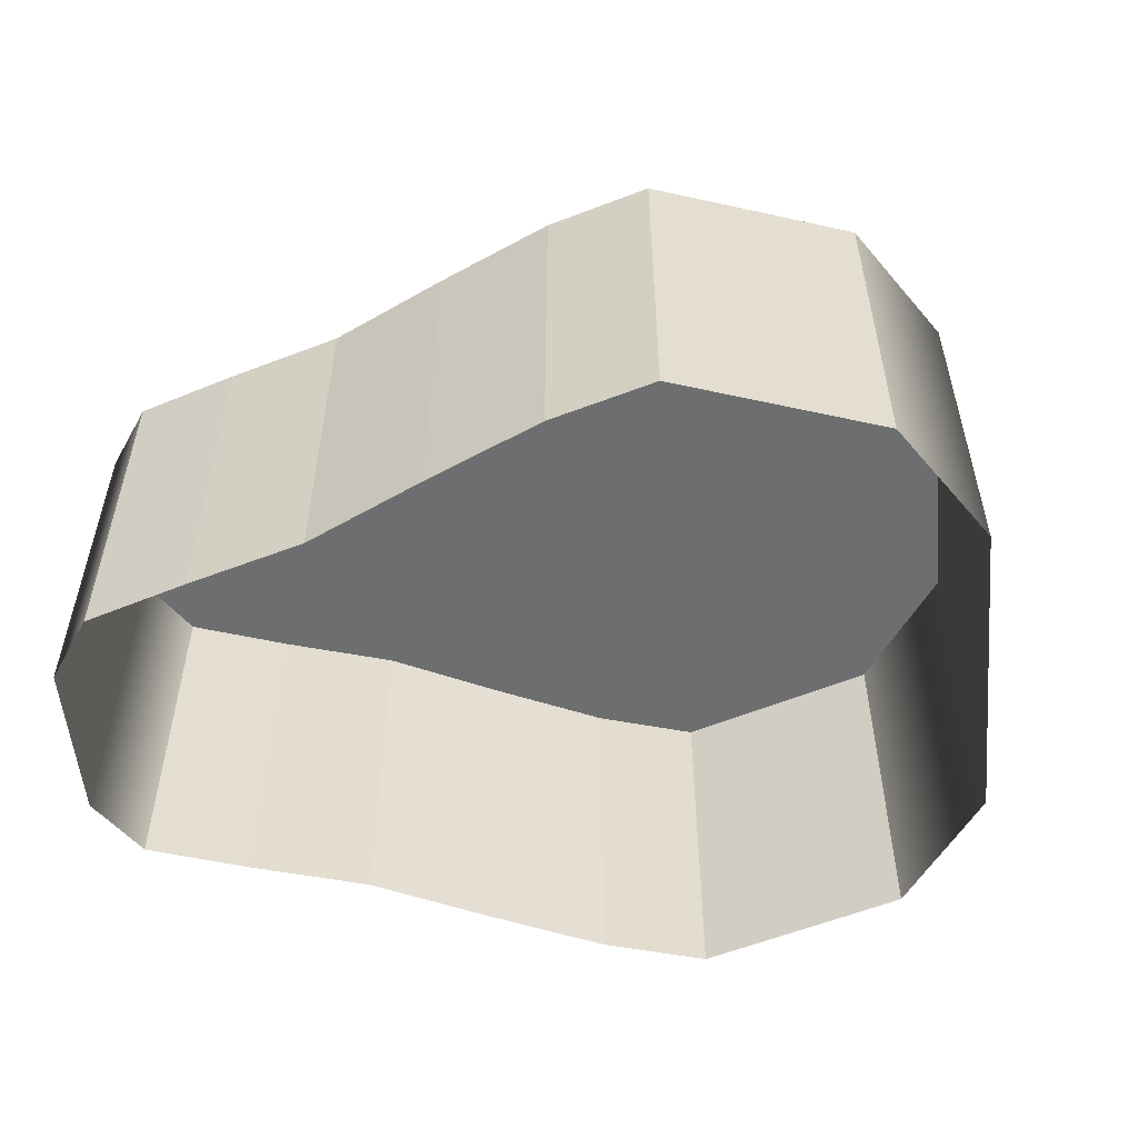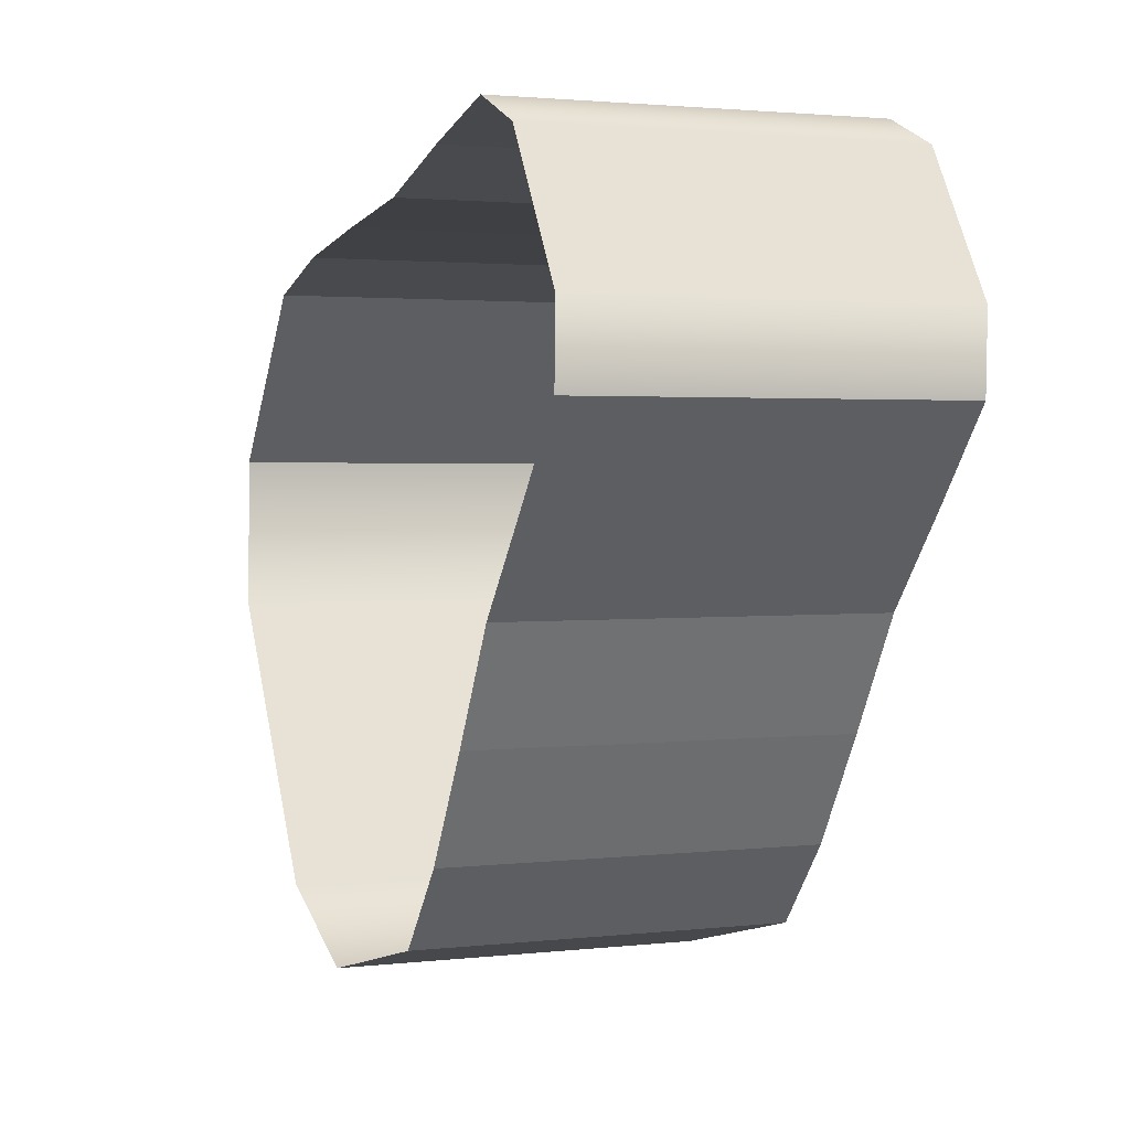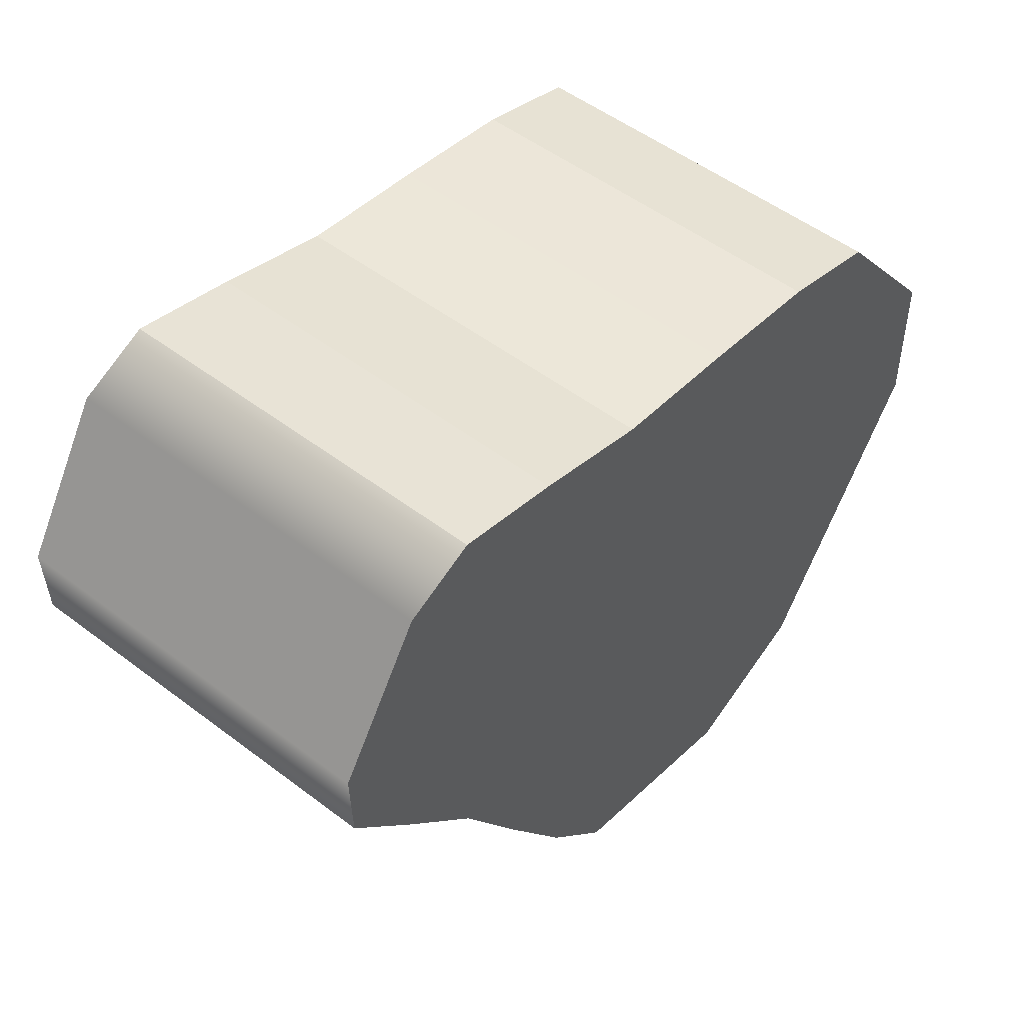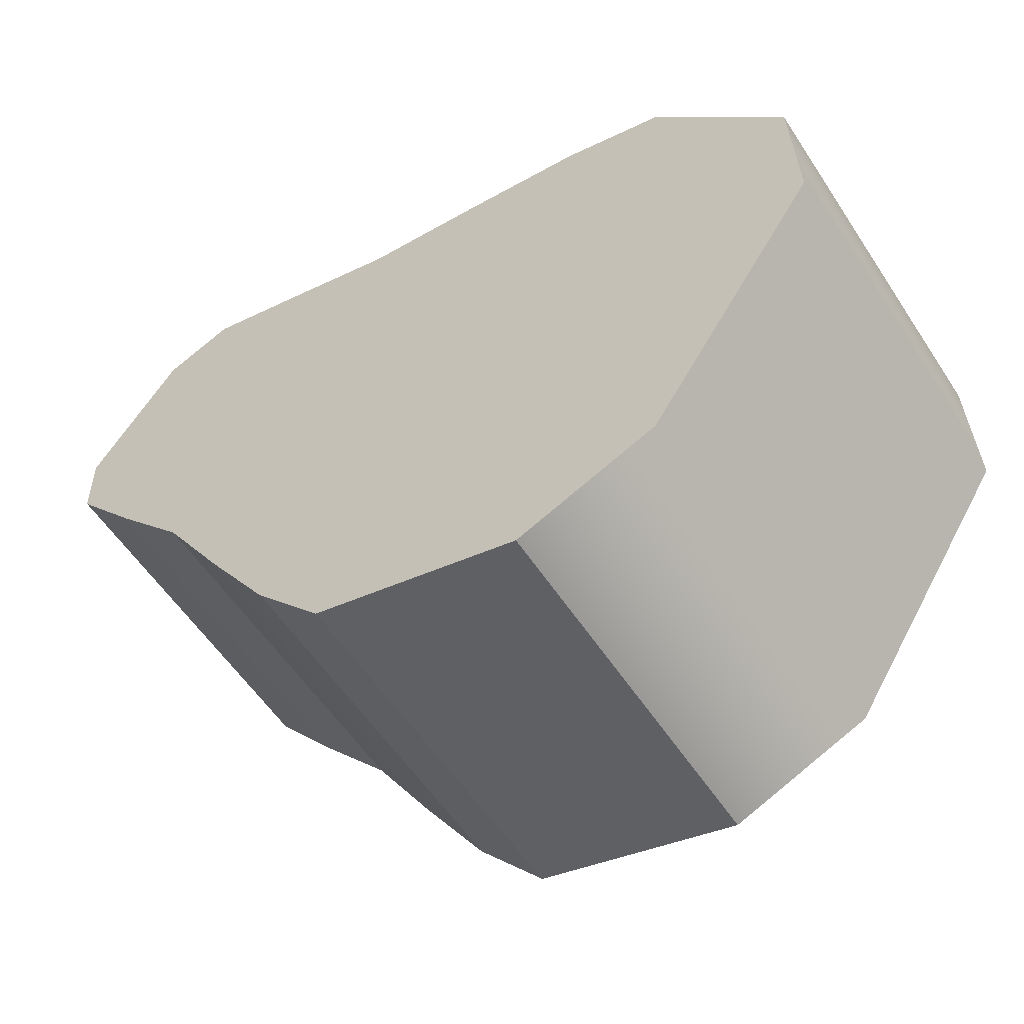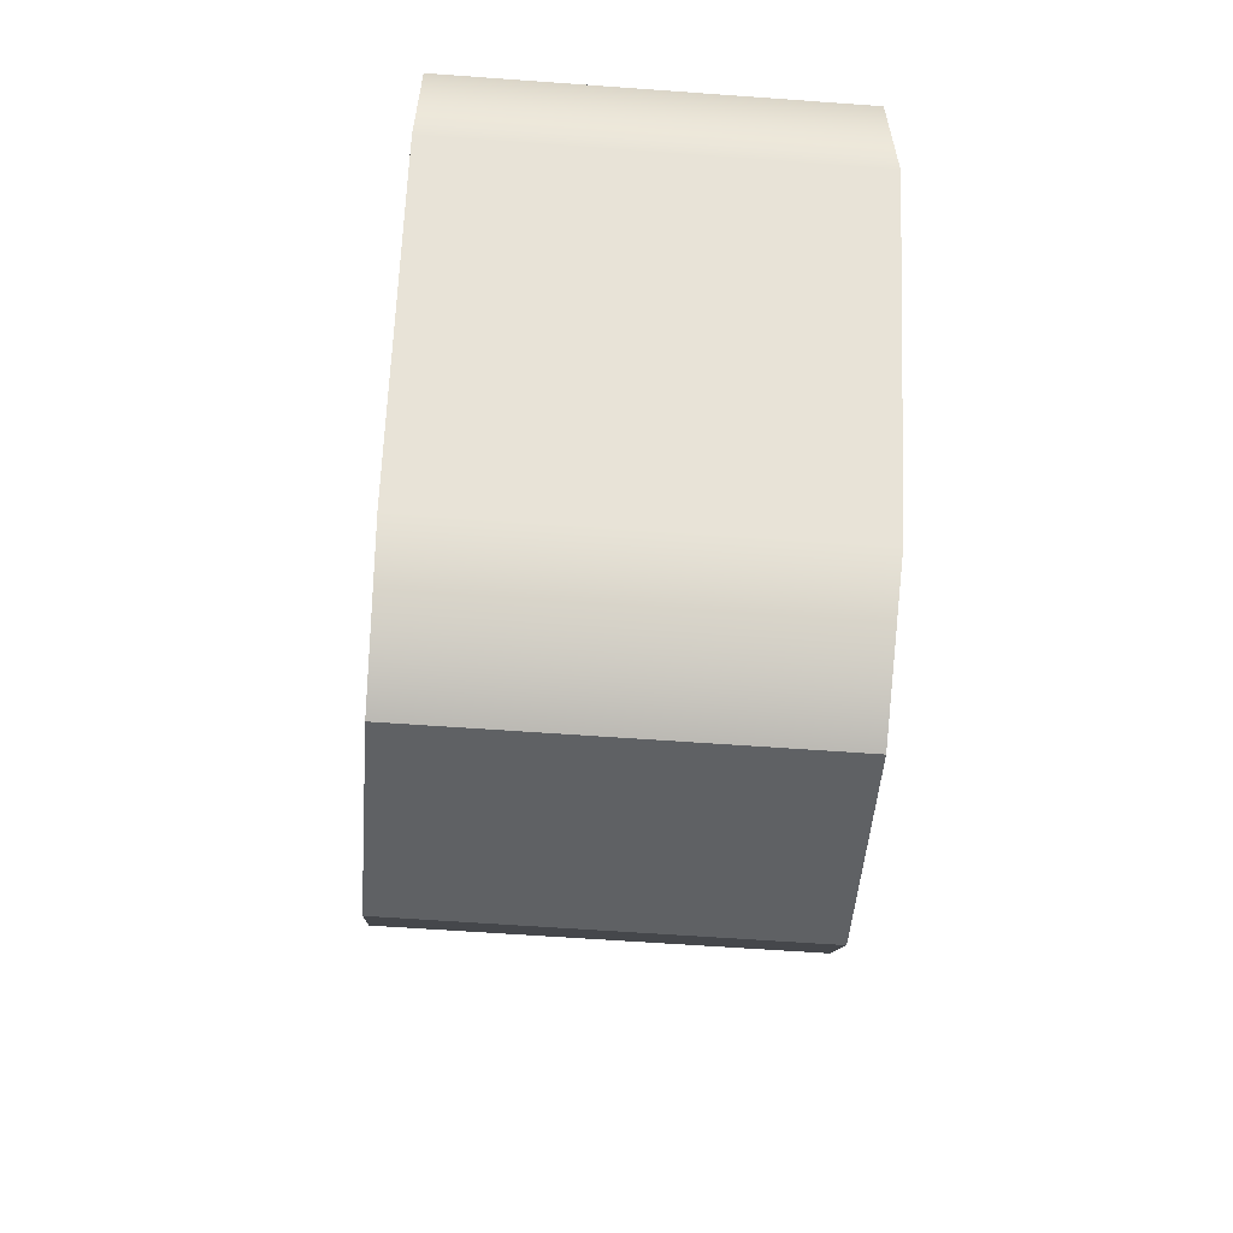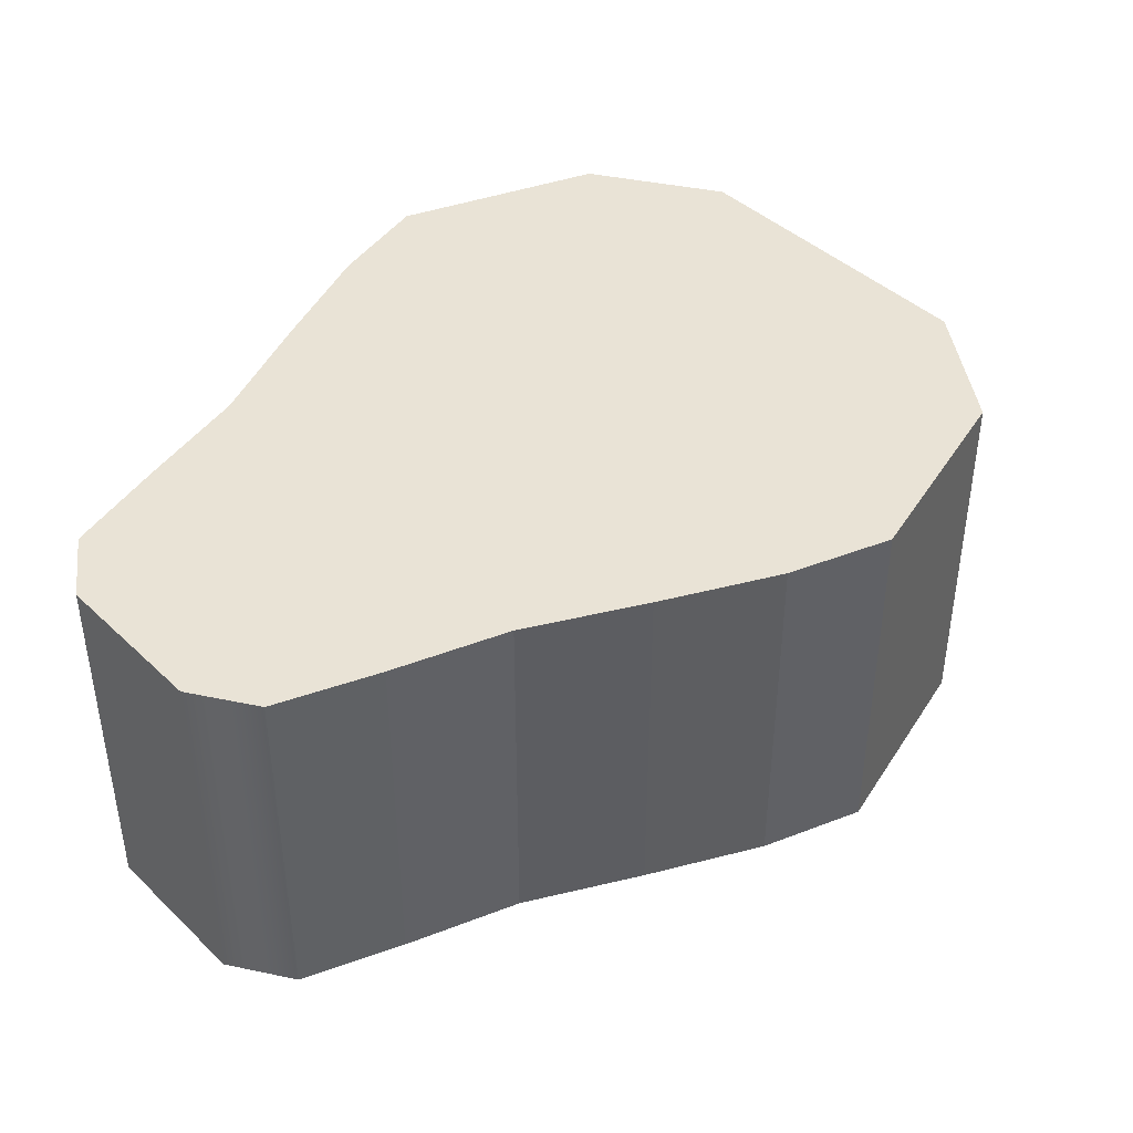
<metadata>
{"format":"obj","ext":"obj","renderer":"f3d","projection":"perspective","resolution":1024,"background":"white","views":[{"elev":-54.2,"azim":152.5,"up":"+Y"},{"elev":2.1,"azim":67.7,"up":"+Z"},{"elev":52.2,"azim":129.3,"up":"+Z"},{"elev":-56.7,"azim":-147.1,"up":"+Z"},{"elev":-59.8,"azim":-94.3,"up":"+Z"},{"elev":42.0,"azim":105.7,"up":"+Y"}]}
</metadata>
<code>
g
v 34.21 18.56 -105.3
v 48.34 18.56 -127.4
v 34.53 18.56 -93.14
v 59.57 18.56 -132.2
v 45.49 18.56 -79.54
v 76.51 18.56 -127.9
v 53.96 18.5 -77.14
v 82.21 18.5 -121.2
v 64.15 18.39 -75.71
v 87.76 18.39 -112.5
v 74.48 18.27 -74.48
v 93.18 18.27 -103.6
v 83.89 18.2 -71.82
v 99.51 18.2 -96.18
v 92.42 18.2 -69.65
v 105 18.2 -89.32
v 98.08 18.2 -72.07
v 105.2 18.2 -83.17
v 34.21 18.56 -105.3
v 34.21 -11.44 -105.3
v 34.53 18.56 -93.14
v 34.53 -11.44 -93.14
v 34.53 18.56 -93.14
v 34.53 -11.44 -93.14
v 45.49 18.56 -79.54
v 45.49 -11.44 -79.54
v 45.49 18.56 -79.54
v 45.49 -11.44 -79.54
v 53.96 18.5 -77.14
v 53.96 -11.5 -77.14
v 53.96 18.5 -77.14
v 53.96 -11.5 -77.14
v 64.15 18.39 -75.71
v 64.15 -11.61 -75.71
v 64.15 18.39 -75.71
v 64.15 -11.61 -75.71
v 74.48 18.27 -74.48
v 74.48 -11.73 -74.48
v 74.48 18.27 -74.48
v 74.48 -11.73 -74.48
v 83.89 18.2 -71.82
v 83.89 -11.8 -71.82
v 83.89 18.2 -71.82
v 83.89 -11.8 -71.82
v 92.42 18.2 -69.65
v 92.42 -11.8 -69.65
v 92.42 18.2 -69.65
v 92.42 -11.8 -69.65
v 98.08 18.2 -72.07
v 98.08 -11.8 -72.07
v 48.34 18.56 -127.4
v 48.34 -11.44 -127.4
v 59.57 18.56 -132.2
v 59.57 -11.44 -132.2
v 59.57 18.56 -132.2
v 59.57 -11.44 -132.2
v 76.51 18.56 -127.9
v 76.51 -11.44 -127.9
v 76.51 18.56 -127.9
v 76.51 -11.44 -127.9
v 82.21 18.5 -121.2
v 82.21 -11.5 -121.2
v 82.21 18.5 -121.2
v 82.21 -11.5 -121.2
v 87.76 18.39 -112.5
v 87.76 -11.61 -112.5
v 87.76 18.39 -112.5
v 87.76 -11.61 -112.5
v 93.18 18.27 -103.6
v 93.18 -11.73 -103.6
v 93.18 18.27 -103.6
v 93.18 -11.73 -103.6
v 99.51 18.2 -96.18
v 99.51 -11.8 -96.18
v 99.51 18.2 -96.18
v 99.51 -11.8 -96.18
v 105 18.2 -89.32
v 105 -11.8 -89.32
v 105 18.2 -89.32
v 105 -11.8 -89.32
v 105.2 18.2 -83.17
v 105.2 -11.8 -83.17
g _0
f 3 2 1
f 2 3 4
f 5 4 3
f 4 5 6
f 7 6 5
f 6 7 8
f 9 8 7
f 8 9 10
f 11 10 9
f 10 11 12
f 13 12 11
f 12 13 14
f 15 14 13
f 14 15 16
f 17 16 15
f 16 17 18
g _1
f 19 20 21
f 22 21 20
f 23 24 25
f 26 25 24
f 27 28 29
f 30 29 28
f 31 32 33
f 34 33 32
f 35 36 37
f 38 37 36
f 39 40 41
f 42 41 40
f 43 44 45
f 46 45 44
f 47 48 49
f 50 49 48
f 53 52 51
f 52 53 54
f 57 56 55
f 56 57 58
f 61 60 59
f 60 61 62
f 65 64 63
f 64 65 66
f 69 68 67
f 68 69 70
f 73 72 71
f 72 73 74
f 77 76 75
f 76 77 78
f 81 80 79
f 80 81 82
f 51 20 19
f 20 51 52
f 49 50 81
f 82 81 50

</code>
